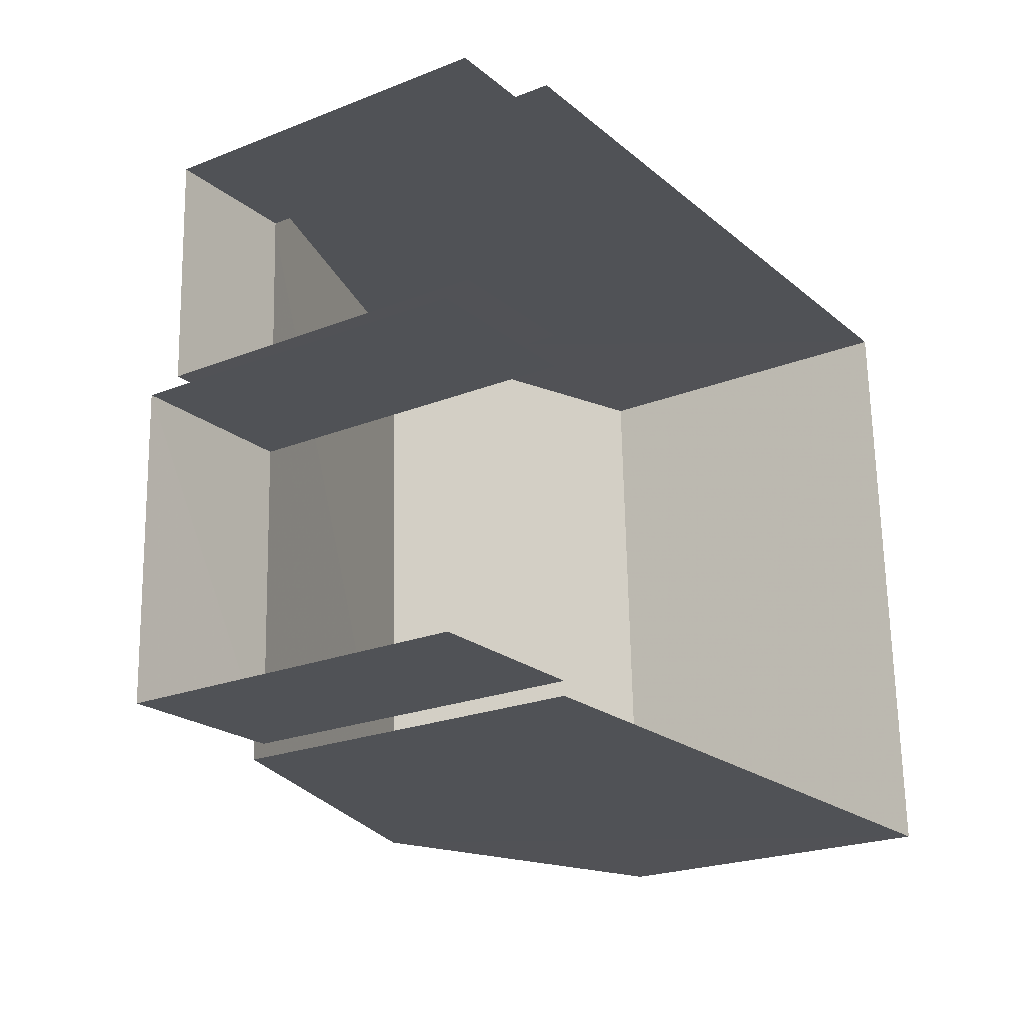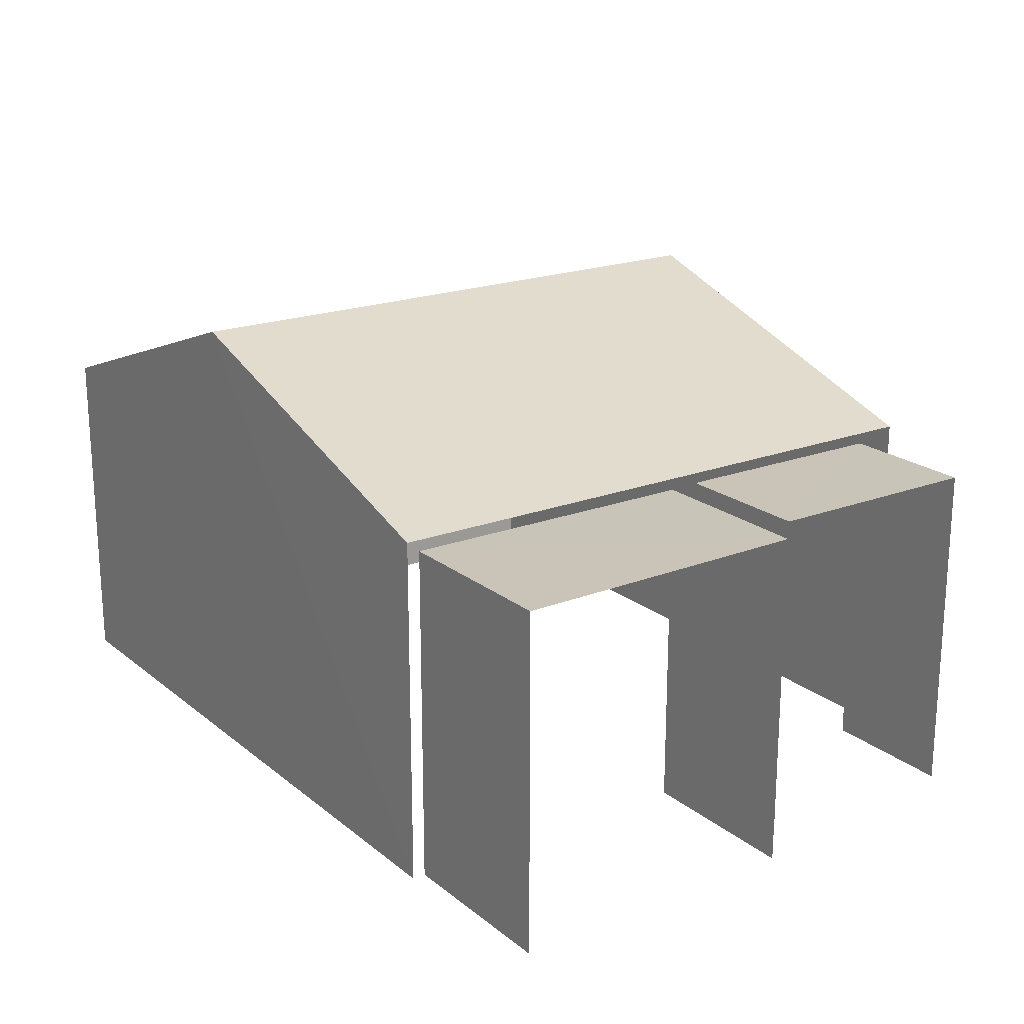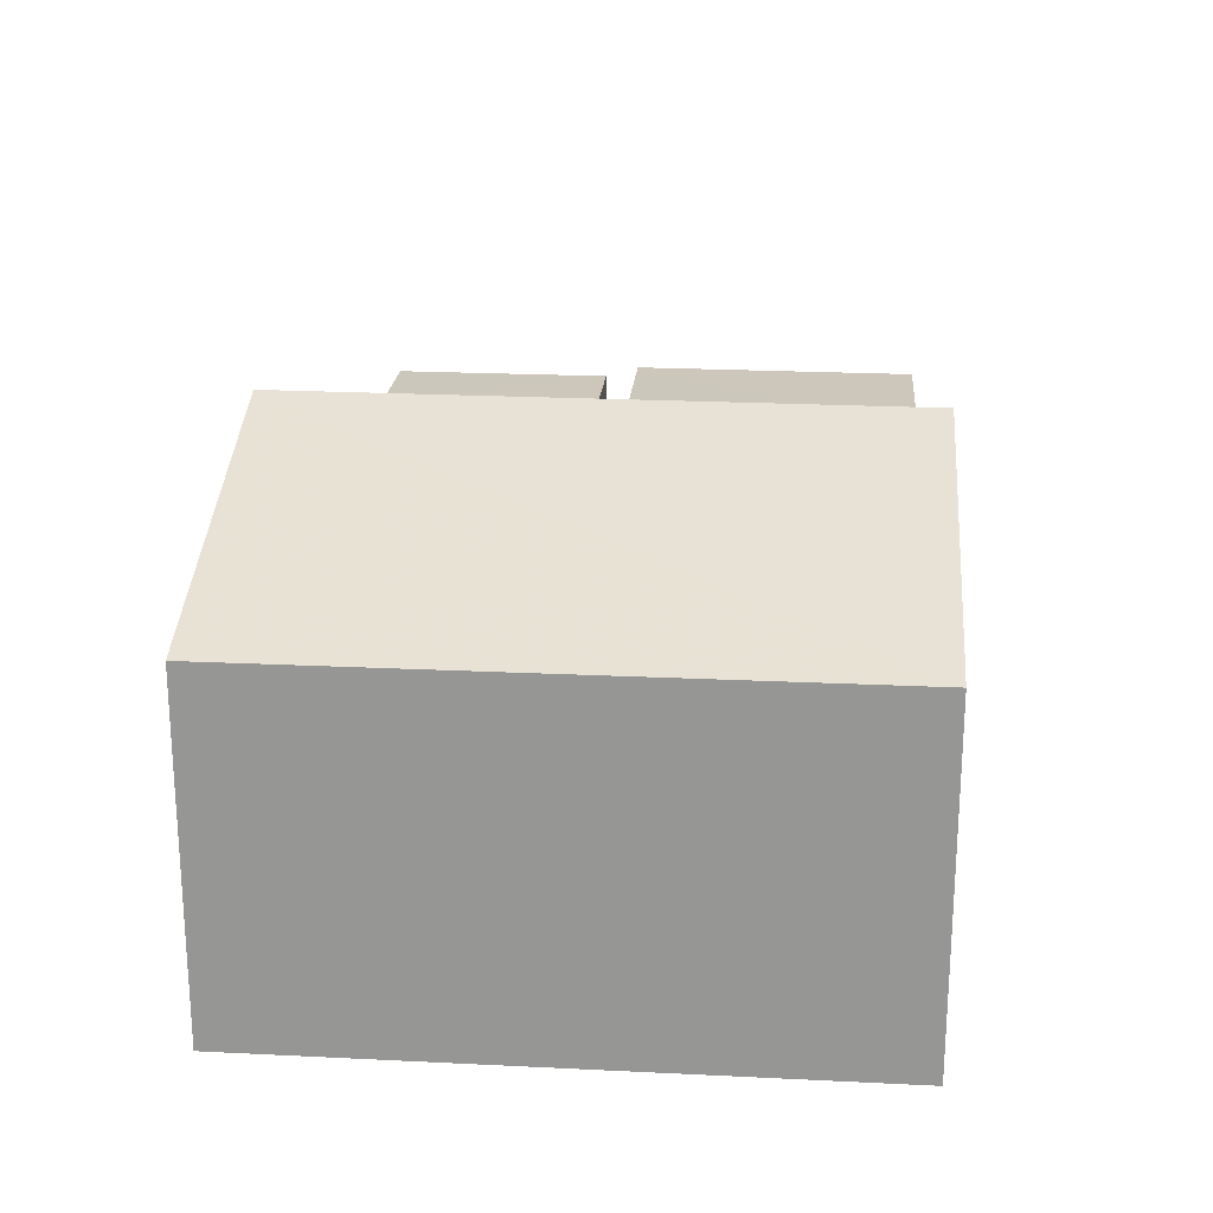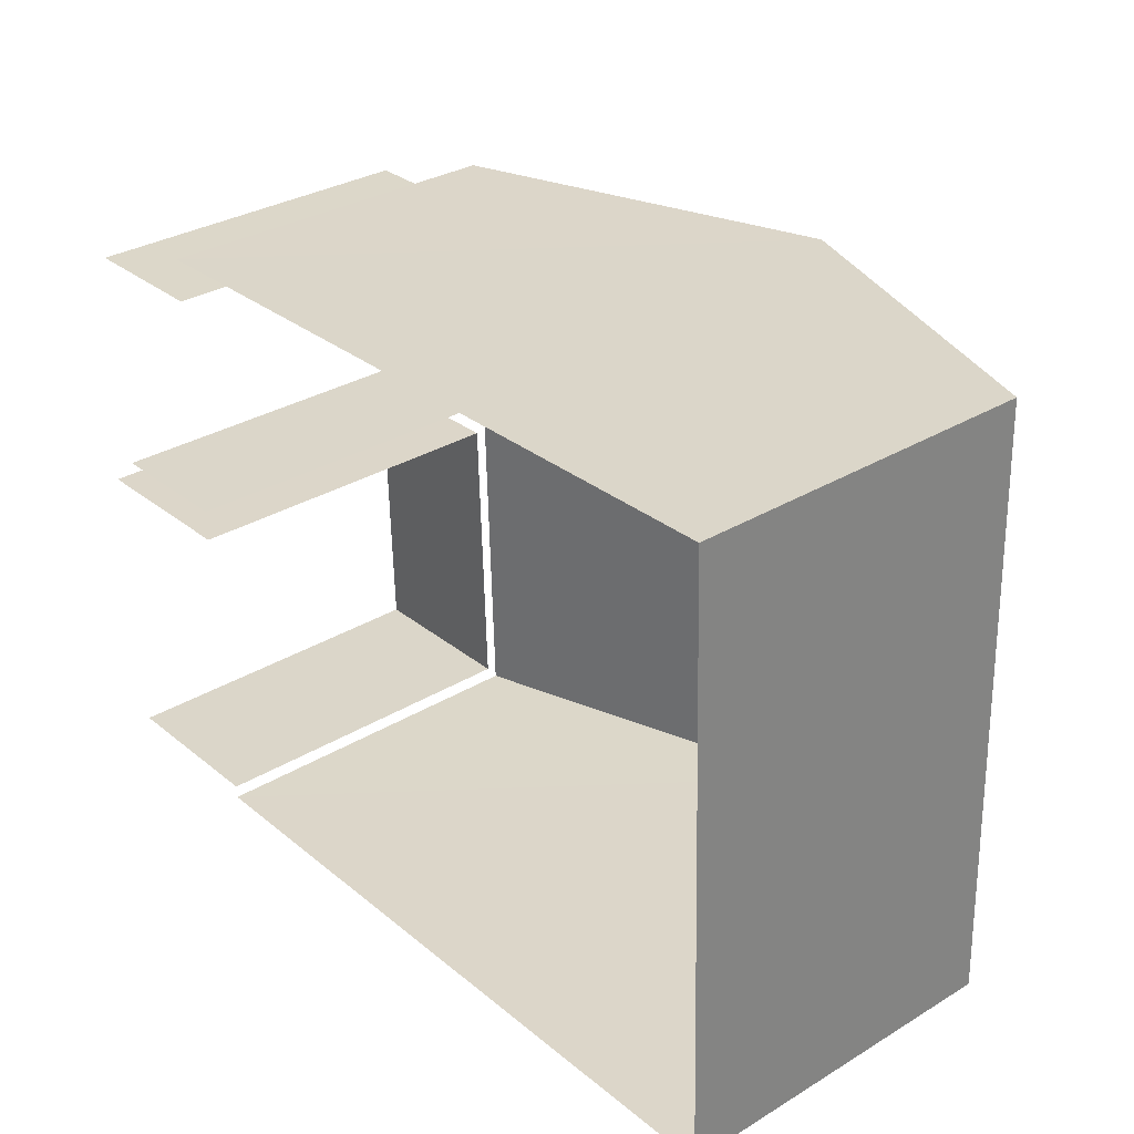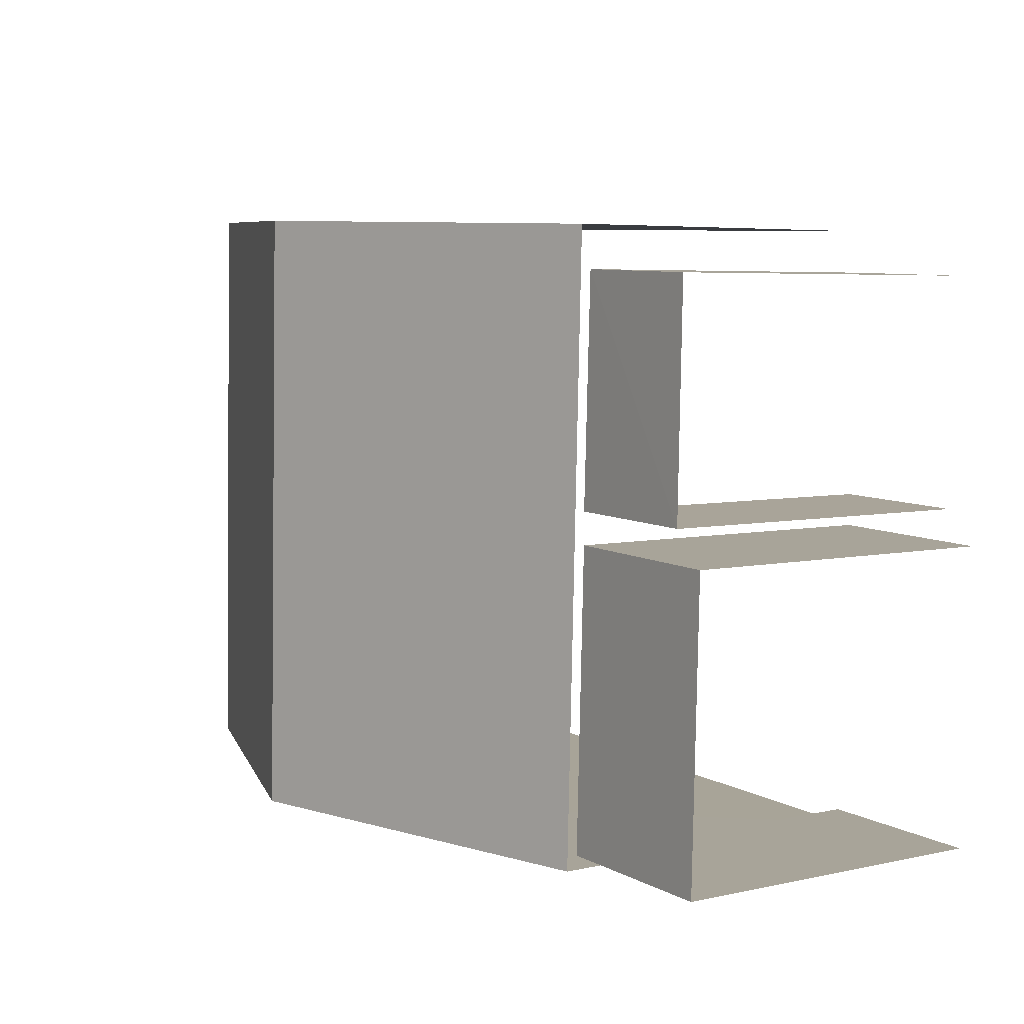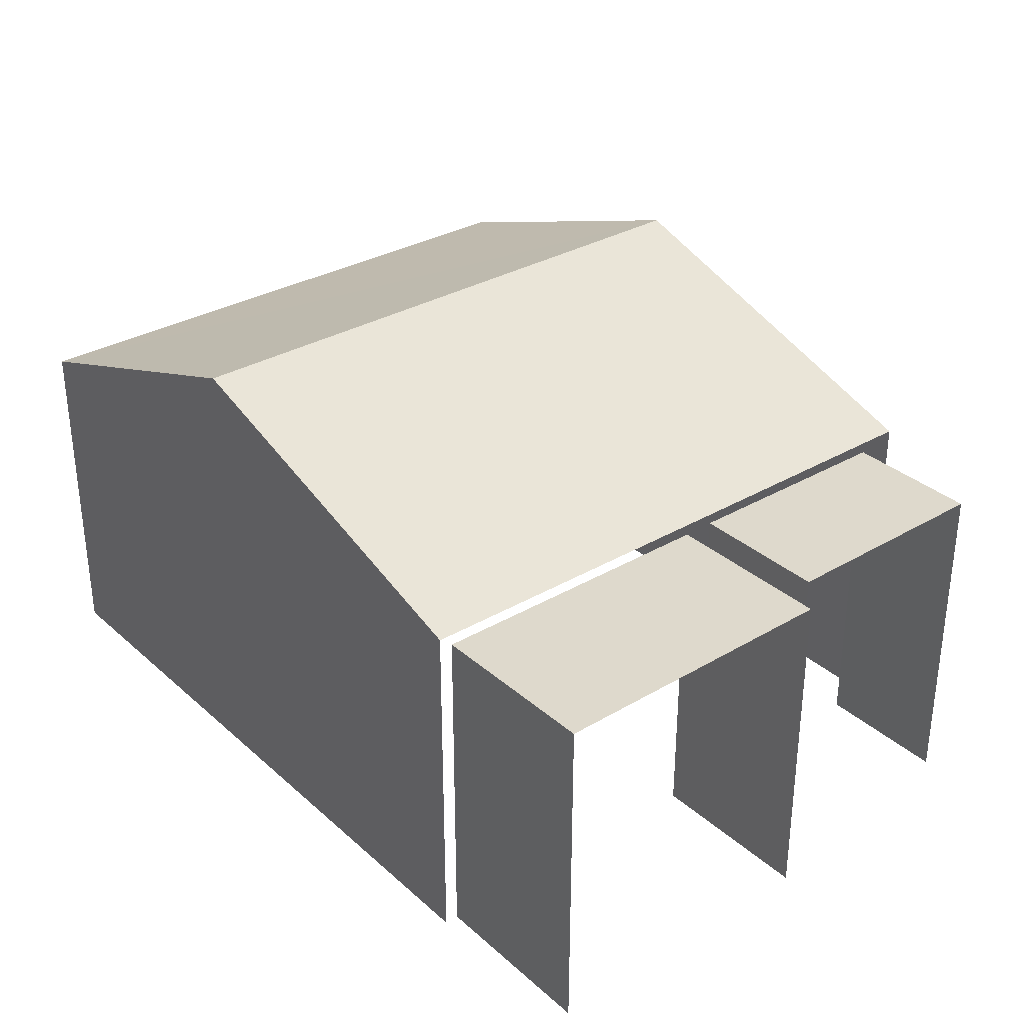
<metadata>
{"format":"obj","ext":"obj","renderer":"f3d","projection":"perspective","resolution":1024,"background":"white","views":[{"elev":-22.8,"azim":124.2,"up":"+Y"},{"elev":20.0,"azim":53.0,"up":"+Z"},{"elev":21.6,"azim":-87.0,"up":"+Z"},{"elev":32.0,"azim":-130.2,"up":"+Y"},{"elev":5.4,"azim":55.6,"up":"+Y"},{"elev":32.0,"azim":48.7,"up":"+Z"}]}
</metadata>
<code>
v -3.737e+05 -1.04e+05 25.97
v -3.737e+05 -1.04e+05 25.97
v -3.737e+05 -1.04e+05 25.97
v -3.737e+05 -1.04e+05 25.97
v -3.737e+05 -1.04e+05 25.97
v -3.737e+05 -1.04e+05 25.97
v -3.737e+05 -1.04e+05 25.97
v -3.737e+05 -1.04e+05 25.97
v -3.737e+05 -1.04e+05 25.97
v -3.737e+05 -1.04e+05 25.97
v -3.737e+05 -1.04e+05 25.97
v -3.737e+05 -1.04e+05 25.97
v -3.737e+05 -1.04e+05 32.01
v -3.737e+05 -1.04e+05 32.01
v -3.737e+05 -1.04e+05 32.01
v -3.737e+05 -1.04e+05 32.01
v -3.737e+05 -1.04e+05 34.31
v -3.737e+05 -1.04e+05 32.21
v -3.737e+05 -1.04e+05 34.31
v -3.737e+05 -1.04e+05 32.21
v -3.737e+05 -1.04e+05 32.01
v -3.737e+05 -1.04e+05 32.01
v -3.737e+05 -1.04e+05 32.01
v -3.737e+05 -1.04e+05 32.01
v -3.737e+05 -1.04e+05 32.21
v -3.737e+05 -1.04e+05 32.21
f 1 2 3
f 4 3 5
f 4 6 7
f 2 8 9
f 10 6 11
f 6 5 11
f 12 2 9
f 5 3 12
f 3 2 12
f 4 5 6
f 2 1 21
f 1 25 21
f 5 12 24
f 16 25 26
f 21 25 24
f 7 13 26
f 6 13 7
f 5 24 16
f 13 16 26
f 24 25 16
f 23 9 8
f 23 22 9
f 14 10 11
f 15 14 11
f 13 14 15
f 16 13 15
f 17 18 19
f 17 20 18
f 21 22 23
f 21 24 22
f 19 25 17
f 19 26 25
f 5 15 11
f 5 16 15
f 18 4 19
f 4 7 19
f 7 26 19
f 6 10 14
f 13 6 14
f 18 3 4
f 18 20 3
f 25 1 17
f 1 3 17
f 3 20 17
f 12 9 22
f 24 12 22
f 2 23 8
f 2 21 23

</code>
